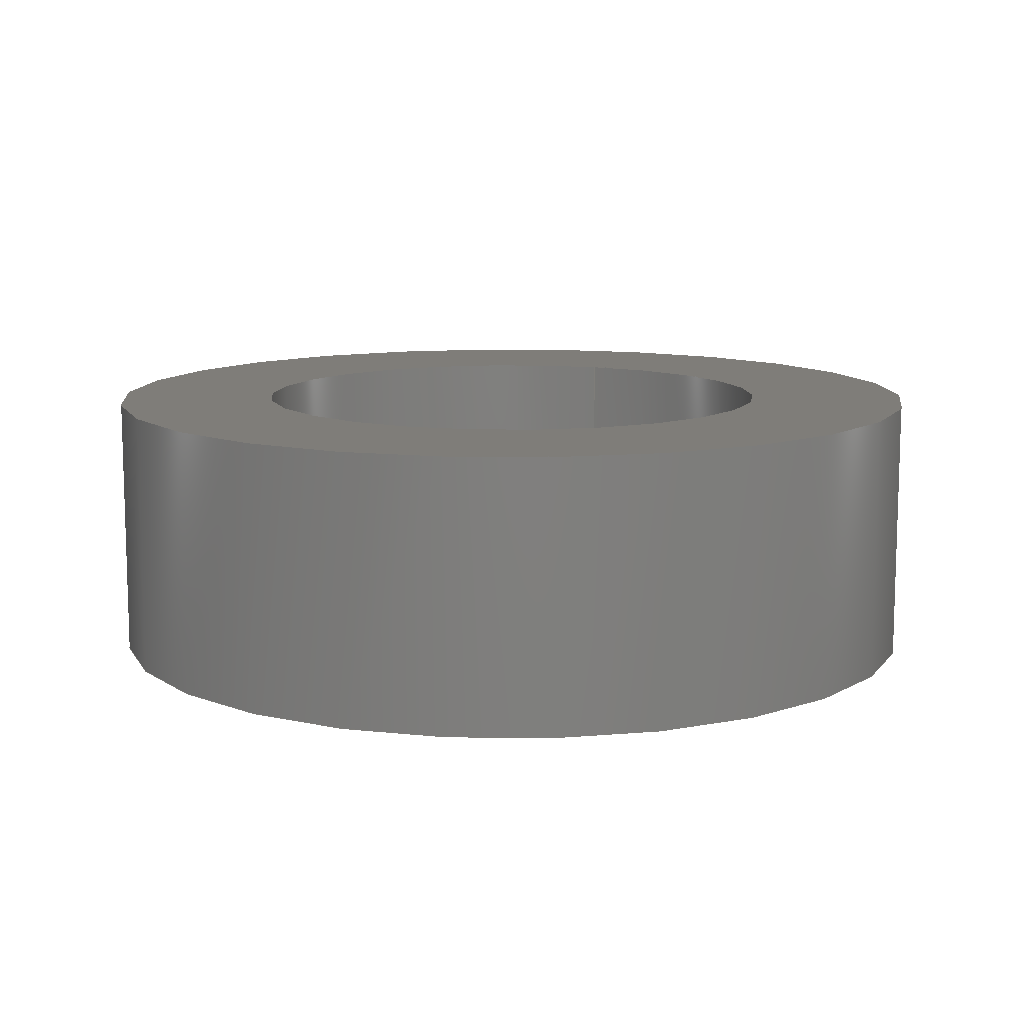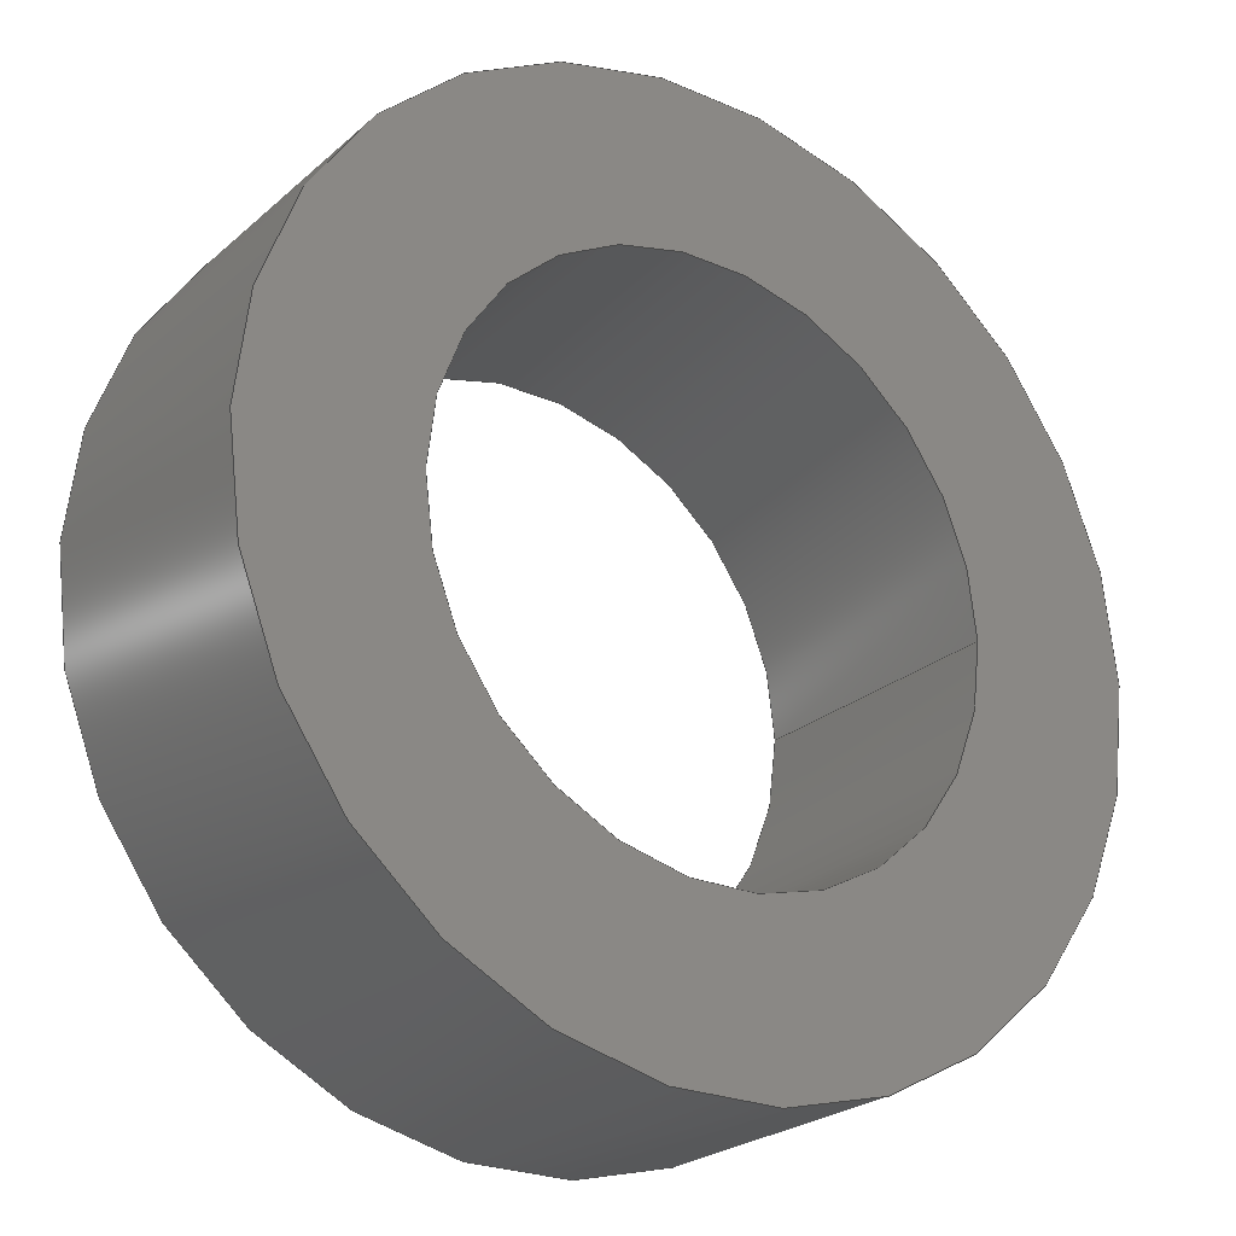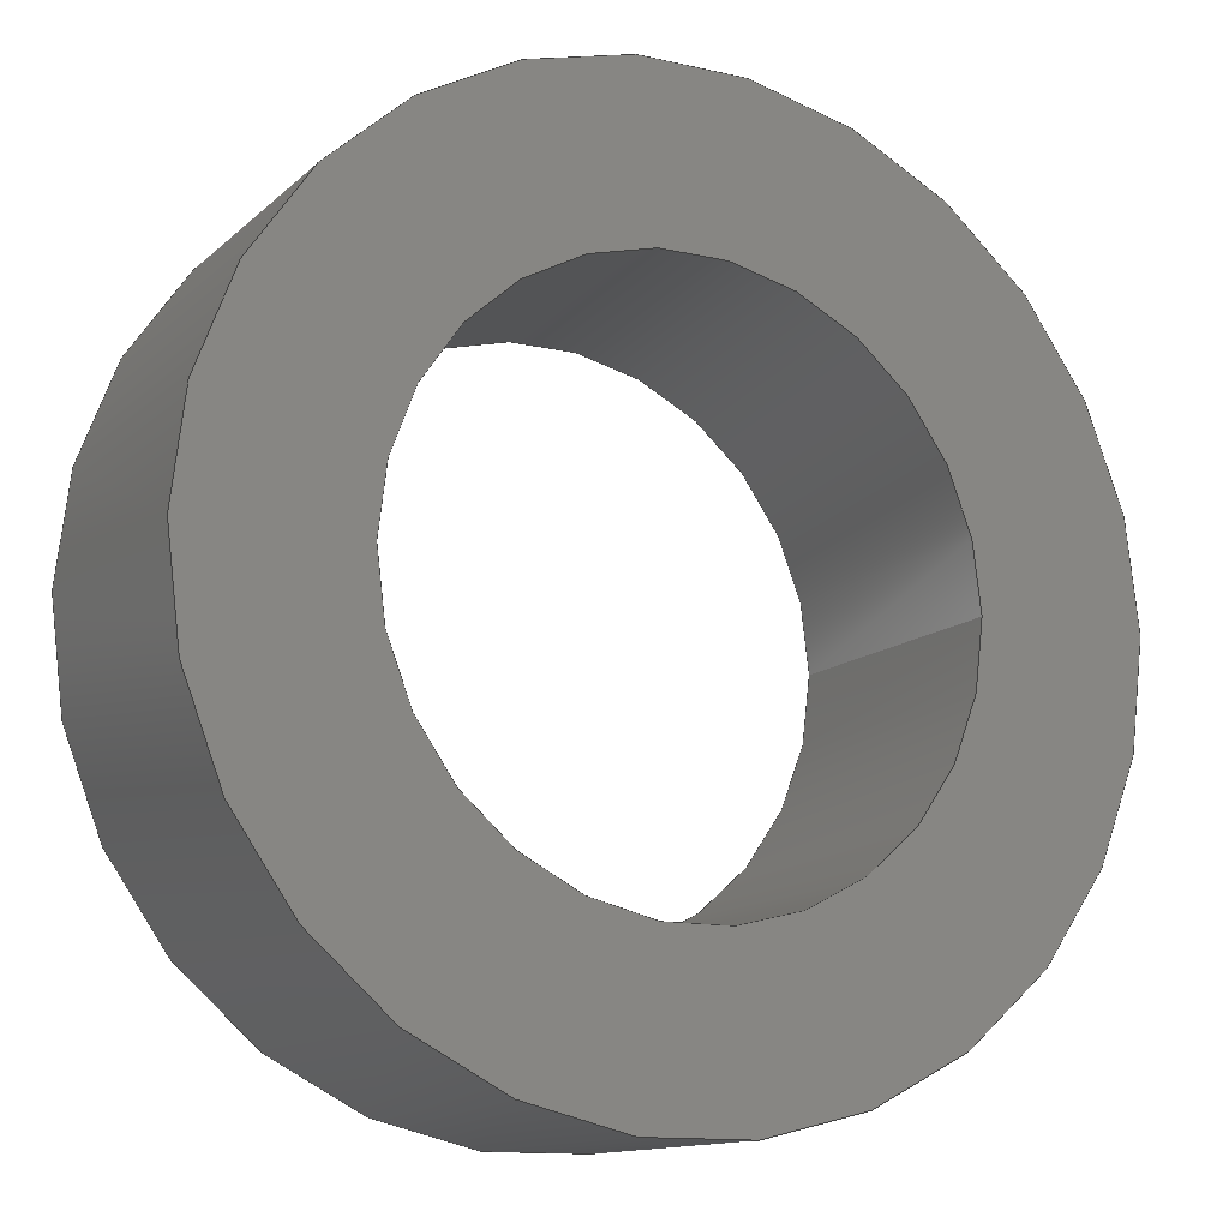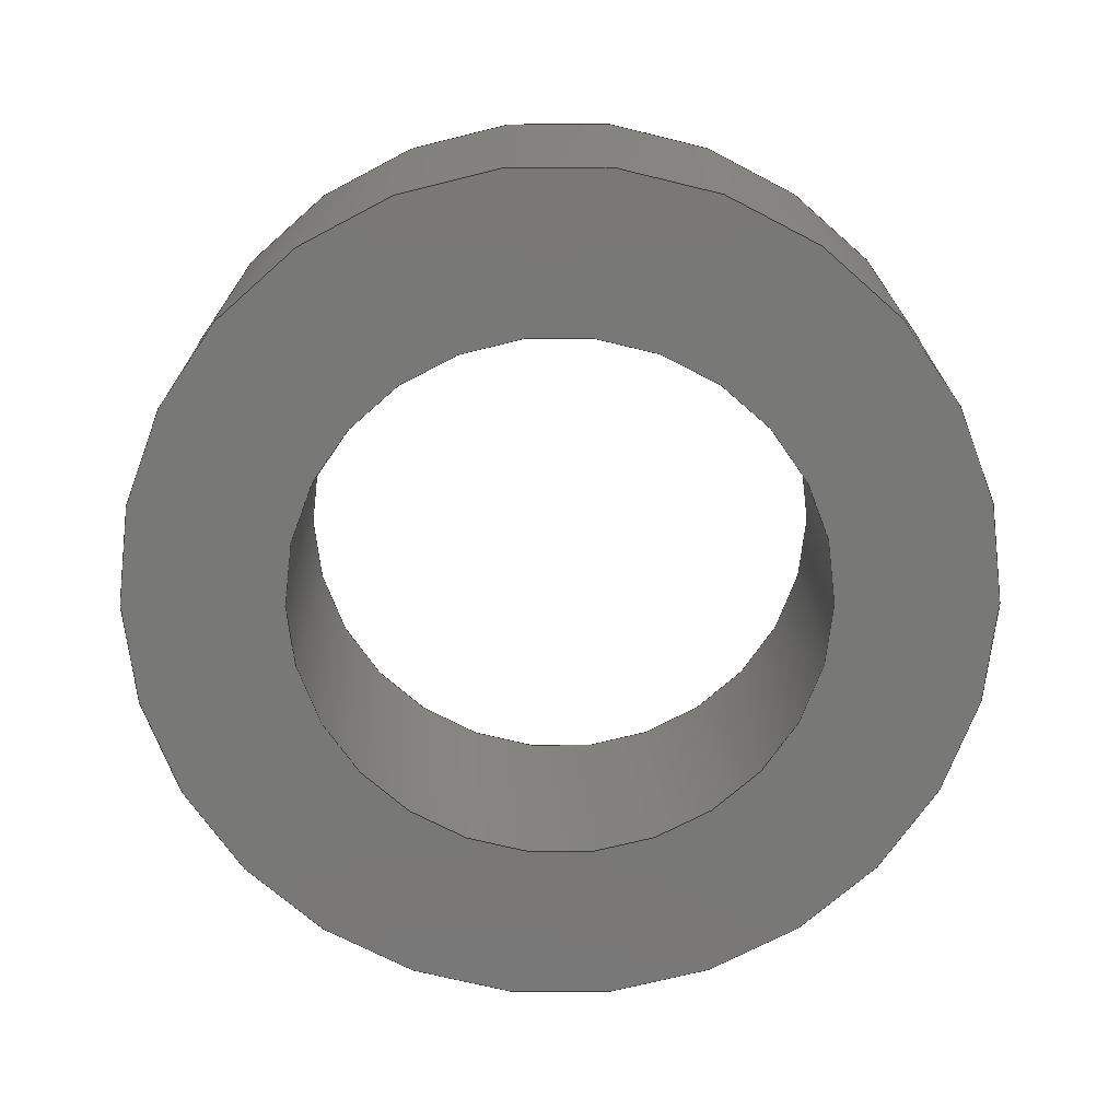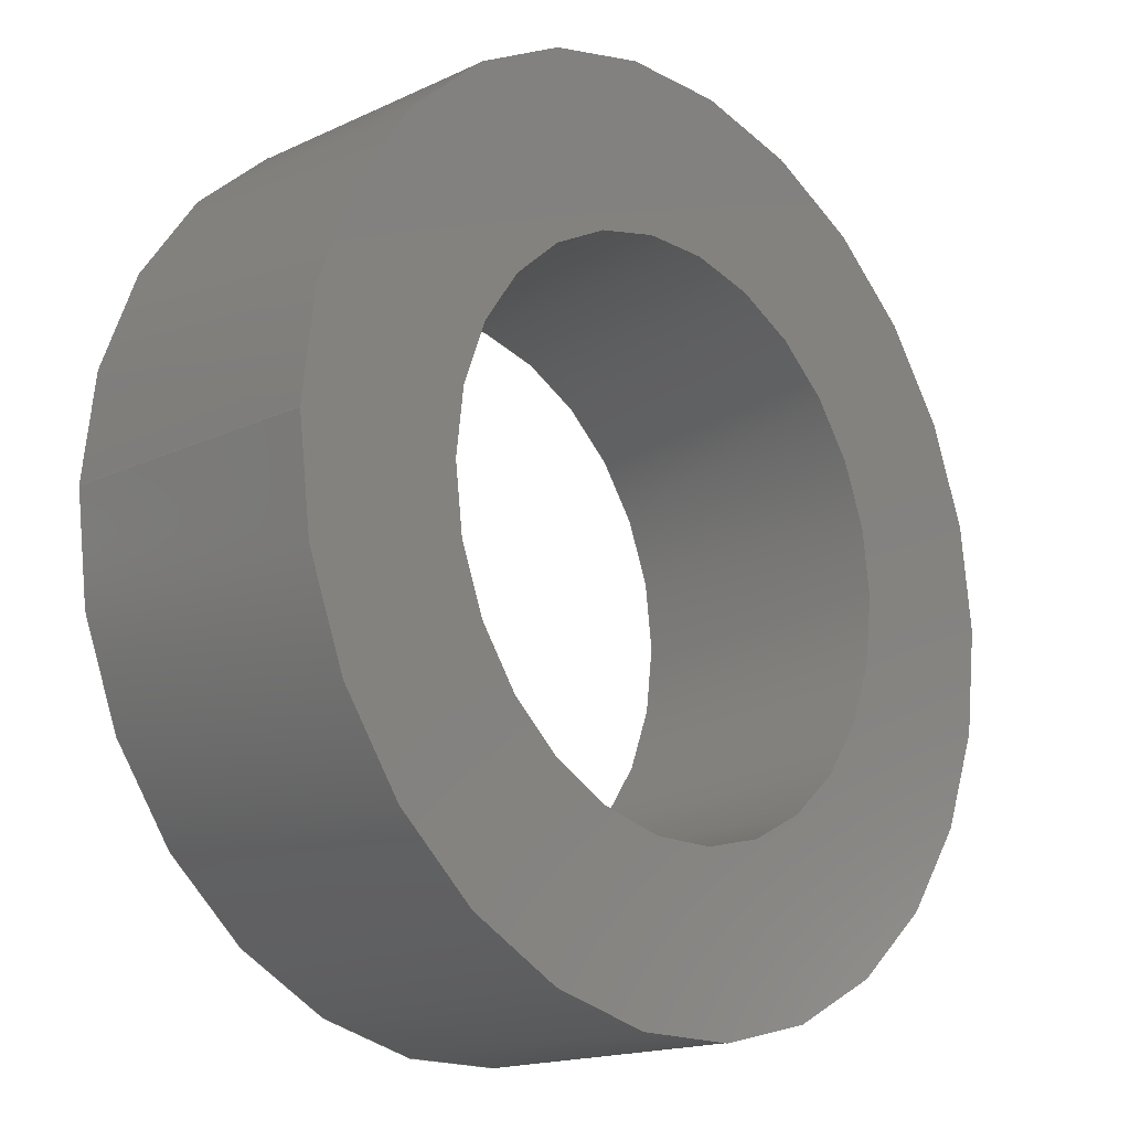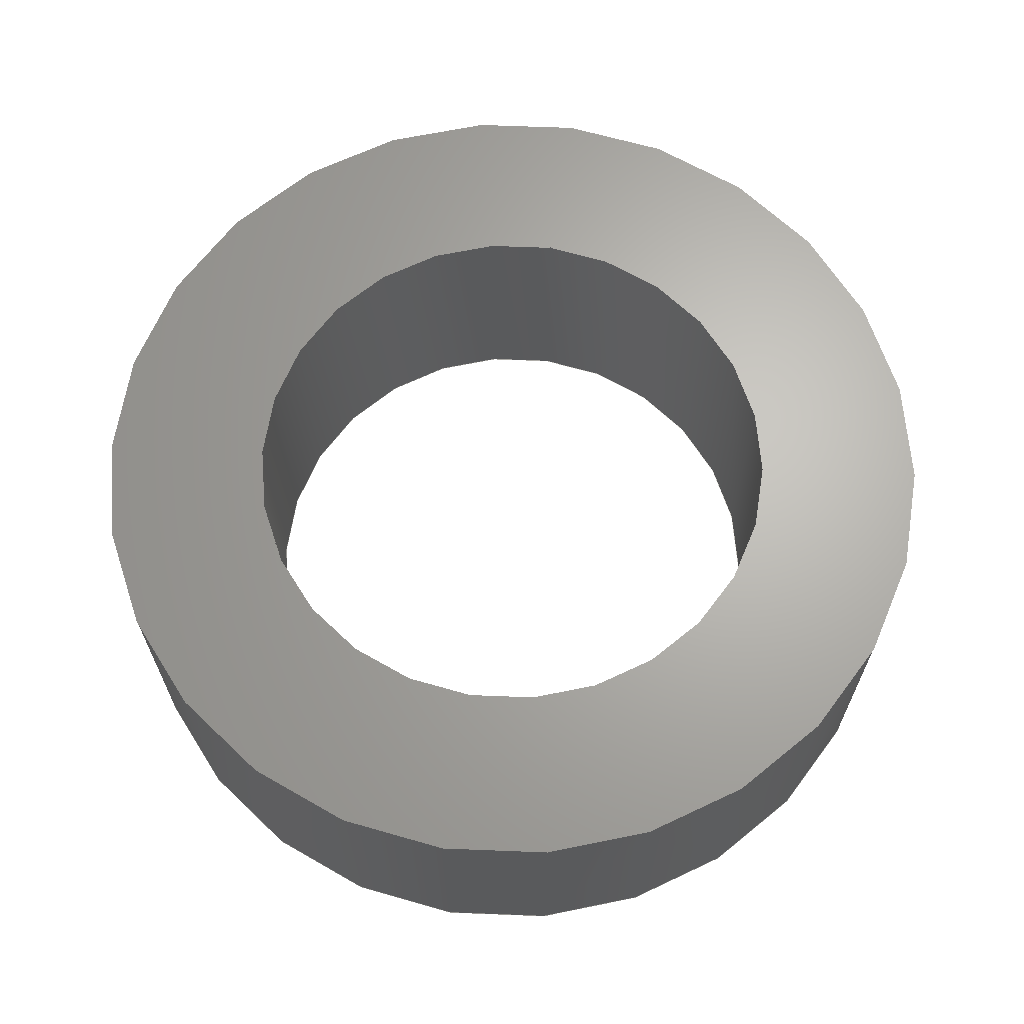
<metadata>
{"format":"step","ext":"step","renderer":"f3d","projection":"perspective","resolution":1024,"background":"white","views":[{"elev":10.9,"azim":112.3,"up":"+Z"},{"elev":-24.3,"azim":144.4,"up":"+Y"},{"elev":-12.8,"azim":152.1,"up":"+Y"},{"elev":-71.0,"azim":-13.7,"up":"+Z"},{"elev":-16.9,"azim":-46.8,"up":"+Y"},{"elev":65.9,"azim":-11.6,"up":"+Z"}]}
</metadata>
<code>
ISO-10303-21;
DATA;
#1=(NAMED_UNIT(*)PLANE_ANGLE_UNIT()SI_UNIT($,.RADIAN.));
#2=PLANE_ANGLE_MEASURE_WITH_UNIT(PLANE_ANGLE_MEASURE(0.01745),#1);
#3=(CONVERSION_BASED_UNIT('DEGREE',#2)NAMED_UNIT(#4)PLANE_ANGLE_UNIT());
#4=DIMENSIONAL_EXPONENTS(0,0,0,0,0,0,0);
#5=(NAMED_UNIT(*)SI_UNIT($,.STERADIAN.)SOLID_ANGLE_UNIT());
#6=(LENGTH_UNIT()NAMED_UNIT(*)SI_UNIT(.MILLI.,.METRE.));
#7=UNCERTAINTY_MEASURE_WITH_UNIT(LENGTH_MEASURE(1e-05),#6,'DISTANCE_ACCURACY_VALUE','Maximum Tolerance applied to model');
#8=(GEOMETRIC_REPRESENTATION_CONTEXT(3)GLOBAL_UNCERTAINTY_ASSIGNED_CONTEXT((#7))GLOBAL_UNIT_ASSIGNED_CONTEXT((#6,#3,#5))REPRESENTATION_CONTEXT('','root'));
#9=CARTESIAN_POINT('',(0,0,0));
#10=DIRECTION('',(0,0,1));
#11=DIRECTION('',(1,0,0));
#12=AXIS2_PLACEMENT_3D('',#9,#10,#11);
#13=CARTESIAN_POINT('',(0,0,1));
#14=DIRECTION('',(0,0,-1));
#15=DIRECTION('',(-1,0,0));
#16=AXIS2_PLACEMENT_3D('',#13,#14,#15);
#17=CYLINDRICAL_SURFACE('',#16,1);
#18=CARTESIAN_POINT('',(-1,0,0));
#19=VERTEX_POINT('',#18);
#20=CARTESIAN_POINT('',(-1,0,1));
#21=VERTEX_POINT('',#20);
#22=CARTESIAN_POINT('',(-1,0,0));
#23=DIRECTION('',(-0,-0,1));
#24=VECTOR('',#23,1);
#25=LINE('',#22,#24);
#26=EDGE_CURVE('',#19,#21,#25,.T.);
#27=ORIENTED_EDGE('',*,*,#26,.F.);
#28=CARTESIAN_POINT('',(1,-0,0));
#29=VERTEX_POINT('',#28);
#30=CARTESIAN_POINT('',(0,0,0));
#31=DIRECTION('',(0,0,1));
#32=DIRECTION('',(1,0,-0));
#33=AXIS2_PLACEMENT_3D('',#30,#31,#32);
#34=CIRCLE('',#33,1);
#35=EDGE_CURVE('',#29,#19,#34,.T.);
#36=ORIENTED_EDGE('',*,*,#35,.F.);
#37=CARTESIAN_POINT('',(0,0,0));
#38=DIRECTION('',(0,0,1));
#39=DIRECTION('',(1,0,-0));
#40=AXIS2_PLACEMENT_3D('',#37,#38,#39);
#41=CIRCLE('',#40,1);
#42=EDGE_CURVE('',#19,#29,#41,.T.);
#43=ORIENTED_EDGE('',*,*,#42,.F.);
#44=ORIENTED_EDGE('',*,*,#26,.T.);
#45=CARTESIAN_POINT('',(1,-0,1));
#46=VERTEX_POINT('',#45);
#47=CARTESIAN_POINT('',(0,0,1));
#48=DIRECTION('',(0,0,1));
#49=DIRECTION('',(1,0,-0));
#50=AXIS2_PLACEMENT_3D('',#47,#48,#49);
#51=CIRCLE('',#50,1);
#52=EDGE_CURVE('',#21,#46,#51,.T.);
#53=ORIENTED_EDGE('',*,*,#52,.T.);
#54=CARTESIAN_POINT('',(0,0,1));
#55=DIRECTION('',(0,0,1));
#56=DIRECTION('',(1,0,-0));
#57=AXIS2_PLACEMENT_3D('',#54,#55,#56);
#58=CIRCLE('',#57,1);
#59=EDGE_CURVE('',#46,#21,#58,.T.);
#60=ORIENTED_EDGE('',*,*,#59,.T.);
#61=EDGE_LOOP('',(#27,#36,#43,#44,#53,#60));
#62=FACE_BOUND('',#61,.T.);
#63=ADVANCED_FACE('',(#62),#17,.F.);
#64=CARTESIAN_POINT('',(0,0,1));
#65=DIRECTION('',(0,0,-1));
#66=DIRECTION('',(-1,0,0));
#67=AXIS2_PLACEMENT_3D('',#64,#65,#66);
#68=CYLINDRICAL_SURFACE('',#67,1.6);
#69=CARTESIAN_POINT('',(-1.6,0,0));
#70=VERTEX_POINT('',#69);
#71=CARTESIAN_POINT('',(-1.6,0,1));
#72=VERTEX_POINT('',#71);
#73=CARTESIAN_POINT('',(-1.6,0,0));
#74=DIRECTION('',(-0,-0,1));
#75=VECTOR('',#74,1);
#76=LINE('',#73,#75);
#77=EDGE_CURVE('',#70,#72,#76,.T.);
#78=ORIENTED_EDGE('',*,*,#77,.T.);
#79=CARTESIAN_POINT('',(1.6,-0,1));
#80=VERTEX_POINT('',#79);
#81=CARTESIAN_POINT('',(0,0,1));
#82=DIRECTION('',(0,0,1));
#83=DIRECTION('',(1,0,-0));
#84=AXIS2_PLACEMENT_3D('',#81,#82,#83);
#85=CIRCLE('',#84,1.6);
#86=EDGE_CURVE('',#80,#72,#85,.T.);
#87=ORIENTED_EDGE('',*,*,#86,.F.);
#88=CARTESIAN_POINT('',(0,0,1));
#89=DIRECTION('',(0,0,1));
#90=DIRECTION('',(1,0,-0));
#91=AXIS2_PLACEMENT_3D('',#88,#89,#90);
#92=CIRCLE('',#91,1.6);
#93=EDGE_CURVE('',#72,#80,#92,.T.);
#94=ORIENTED_EDGE('',*,*,#93,.F.);
#95=ORIENTED_EDGE('',*,*,#77,.F.);
#96=CARTESIAN_POINT('',(1.6,-0,0));
#97=VERTEX_POINT('',#96);
#98=CARTESIAN_POINT('',(0,0,0));
#99=DIRECTION('',(0,0,1));
#100=DIRECTION('',(1,0,-0));
#101=AXIS2_PLACEMENT_3D('',#98,#99,#100);
#102=CIRCLE('',#101,1.6);
#103=EDGE_CURVE('',#70,#97,#102,.T.);
#104=ORIENTED_EDGE('',*,*,#103,.T.);
#105=CARTESIAN_POINT('',(0,0,0));
#106=DIRECTION('',(0,0,1));
#107=DIRECTION('',(1,0,-0));
#108=AXIS2_PLACEMENT_3D('',#105,#106,#107);
#109=CIRCLE('',#108,1.6);
#110=EDGE_CURVE('',#97,#70,#109,.T.);
#111=ORIENTED_EDGE('',*,*,#110,.T.);
#112=EDGE_LOOP('',(#78,#87,#94,#95,#104,#111));
#113=FACE_BOUND('',#112,.T.);
#114=ADVANCED_FACE('',(#113),#68,.T.);
#115=CARTESIAN_POINT('',(0,0,1));
#116=DIRECTION('',(0,0,1));
#117=DIRECTION('',(1,0,0));
#118=AXIS2_PLACEMENT_3D('',#115,#116,#117);
#119=PLANE('',#118);
#120=ORIENTED_EDGE('',*,*,#52,.F.);
#121=ORIENTED_EDGE('',*,*,#59,.F.);
#122=EDGE_LOOP('',(#120,#121));
#123=FACE_BOUND('',#122,.T.);
#124=ORIENTED_EDGE('',*,*,#86,.T.);
#125=ORIENTED_EDGE('',*,*,#93,.T.);
#126=EDGE_LOOP('',(#124,#125));
#127=FACE_BOUND('',#126,.T.);
#128=ADVANCED_FACE('',(#123,#127),#119,.T.);
#129=CARTESIAN_POINT('',(0,0,0));
#130=DIRECTION('',(0,0,1));
#131=DIRECTION('',(1,0,0));
#132=AXIS2_PLACEMENT_3D('',#129,#130,#131);
#133=PLANE('',#132);
#134=ORIENTED_EDGE('',*,*,#35,.T.);
#135=ORIENTED_EDGE('',*,*,#42,.T.);
#136=EDGE_LOOP('',(#134,#135));
#137=FACE_BOUND('',#136,.T.);
#138=ORIENTED_EDGE('',*,*,#103,.F.);
#139=ORIENTED_EDGE('',*,*,#110,.F.);
#140=EDGE_LOOP('',(#138,#139));
#141=FACE_BOUND('',#140,.T.);
#142=ADVANCED_FACE('',(#137,#141),#133,.F.);
#143=CLOSED_SHELL('',(#63,#114,#128,#142));
#144=MANIFOLD_SOLID_BREP('Body 01',#143);
#145=COLOUR_RGB('',0.9294,0.7608,0.3176);
#146=FILL_AREA_STYLE_COLOUR('',#145);
#147=FILL_AREA_STYLE('',(#146));
#148=SURFACE_STYLE_FILL_AREA(#147);
#149=SURFACE_SIDE_STYLE('',(#148));
#150=SURFACE_STYLE_USAGE(.BOTH.,#149);
#151=PRESENTATION_STYLE_ASSIGNMENT((#150));
#152=STYLED_ITEM('',(#151),#144);
#153=SHAPE_REPRESENTATION('root',(#12),#8);
#154=ADVANCED_BREP_SHAPE_REPRESENTATION('root',(#144),#8);
#155=SHAPE_REPRESENTATION_RELATIONSHIP('','',#153,#154);
#156=APPLICATION_CONTEXT('data for automotive mechanical design processes');
#157=APPLICATION_PROTOCOL_DEFINITION('international standard','automotive_design',1994,#156);
#158=PRODUCT_CONTEXT('',#156,'mechanical');
#159=PRODUCT_DEFINITION_CONTEXT('part definition',#156,'design');
#160=PRODUCT('root','root','',(#158));
#161=PRODUCT_RELATED_PRODUCT_CATEGORY('part','',(#160));
#162=PRODUCT_DEFINITION_FORMATION_WITH_SPECIFIED_SOURCE('','',#160,.NOT_KNOWN.);
#163=PRODUCT_DEFINITION('design','',#162,#159);
#164=PRODUCT_DEFINITION_SHAPE('','',#163);
#165=SHAPE_DEFINITION_REPRESENTATION(#164,#153);
#166=DRAUGHTING_MODEL('',(),#8);
#167=MECHANICAL_DESIGN_GEOMETRIC_PRESENTATION_REPRESENTATION('',(#152),#8);
ENDSEC;
END-ISO-10303-21;

</code>
